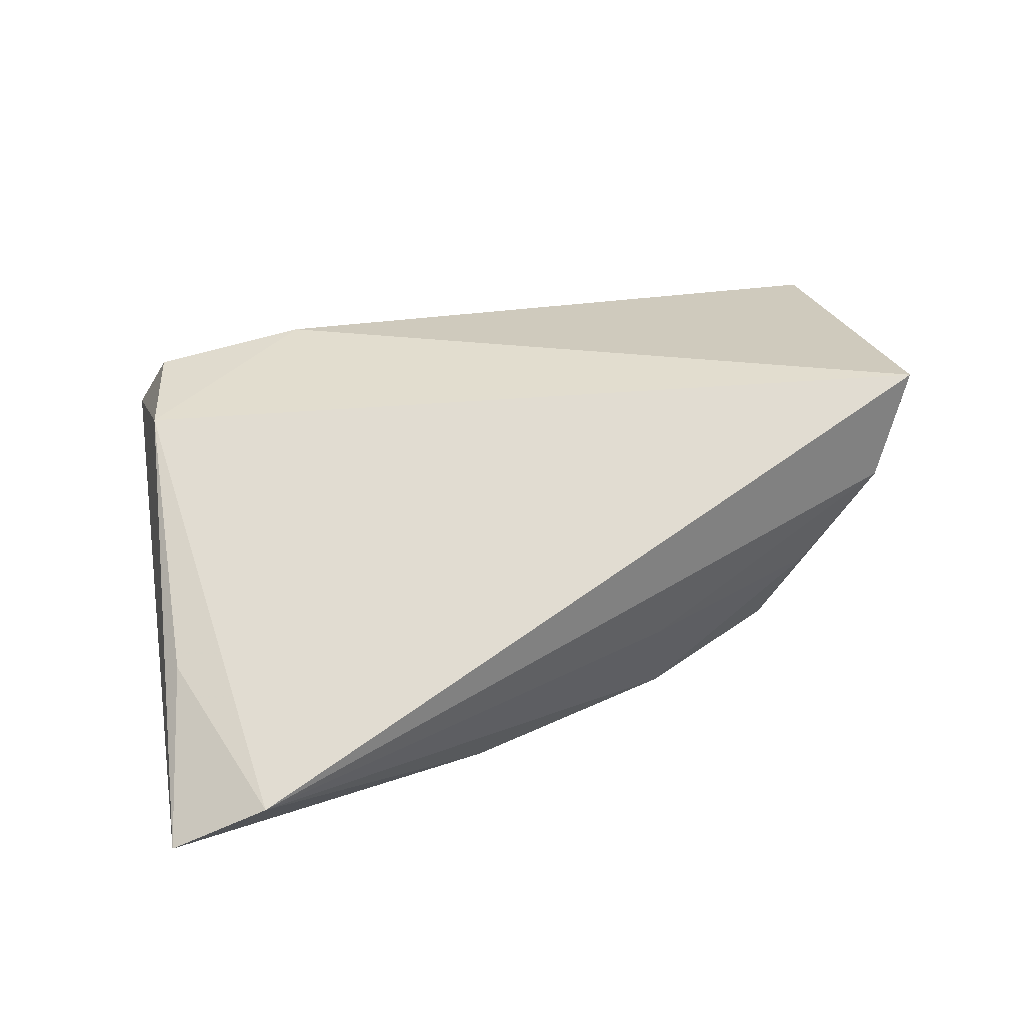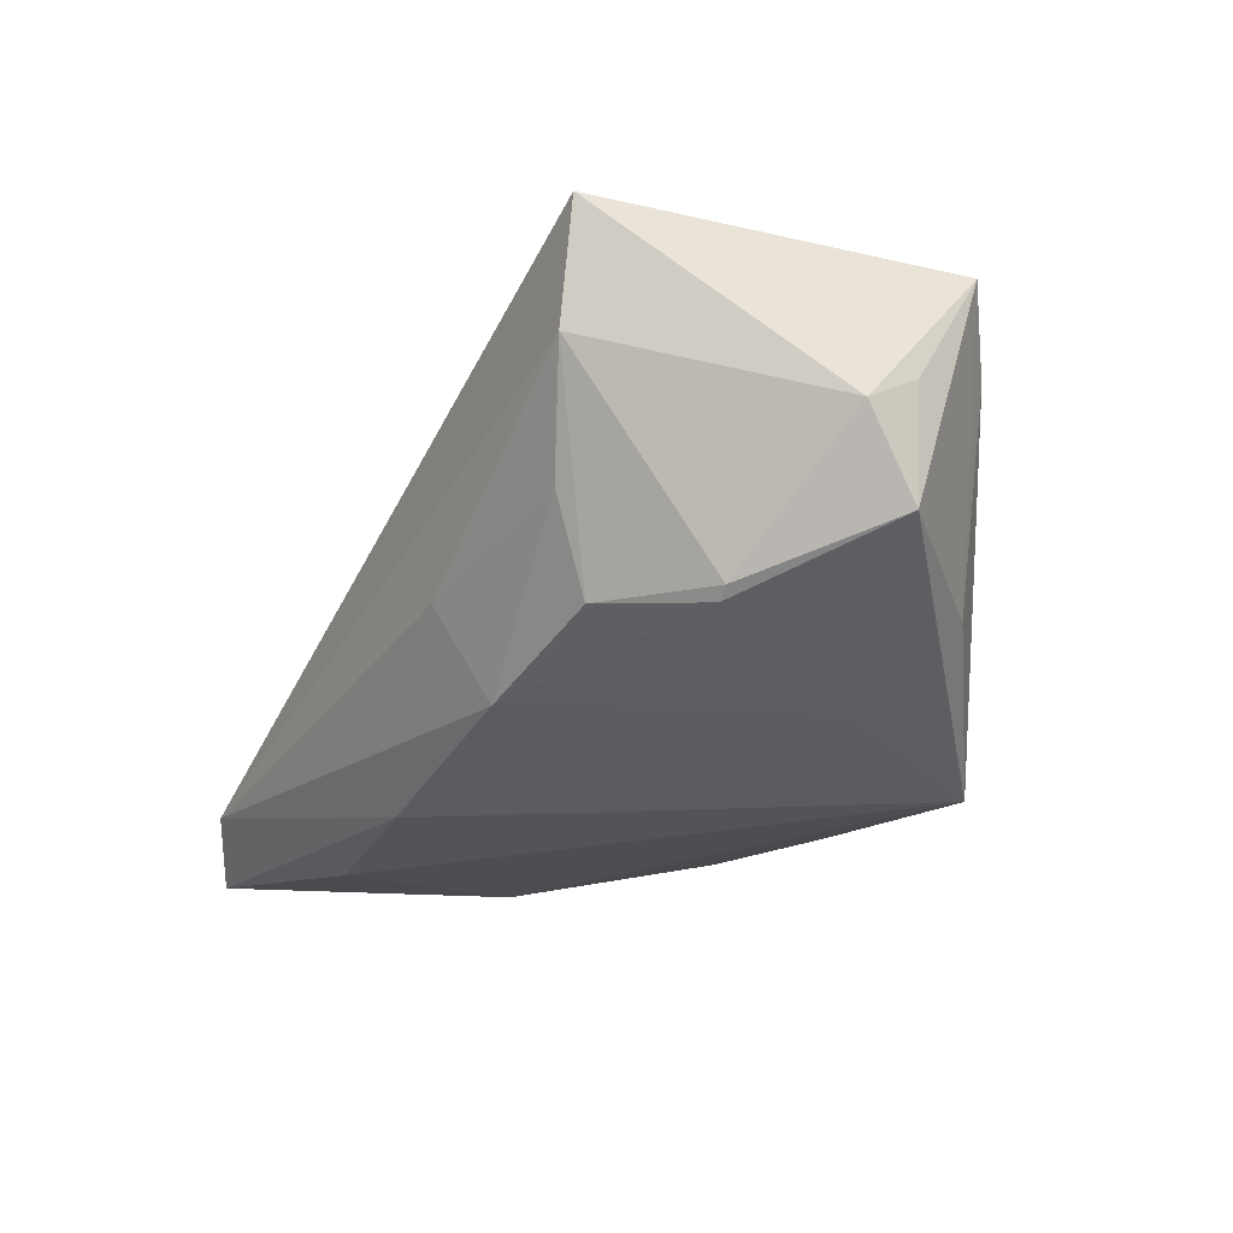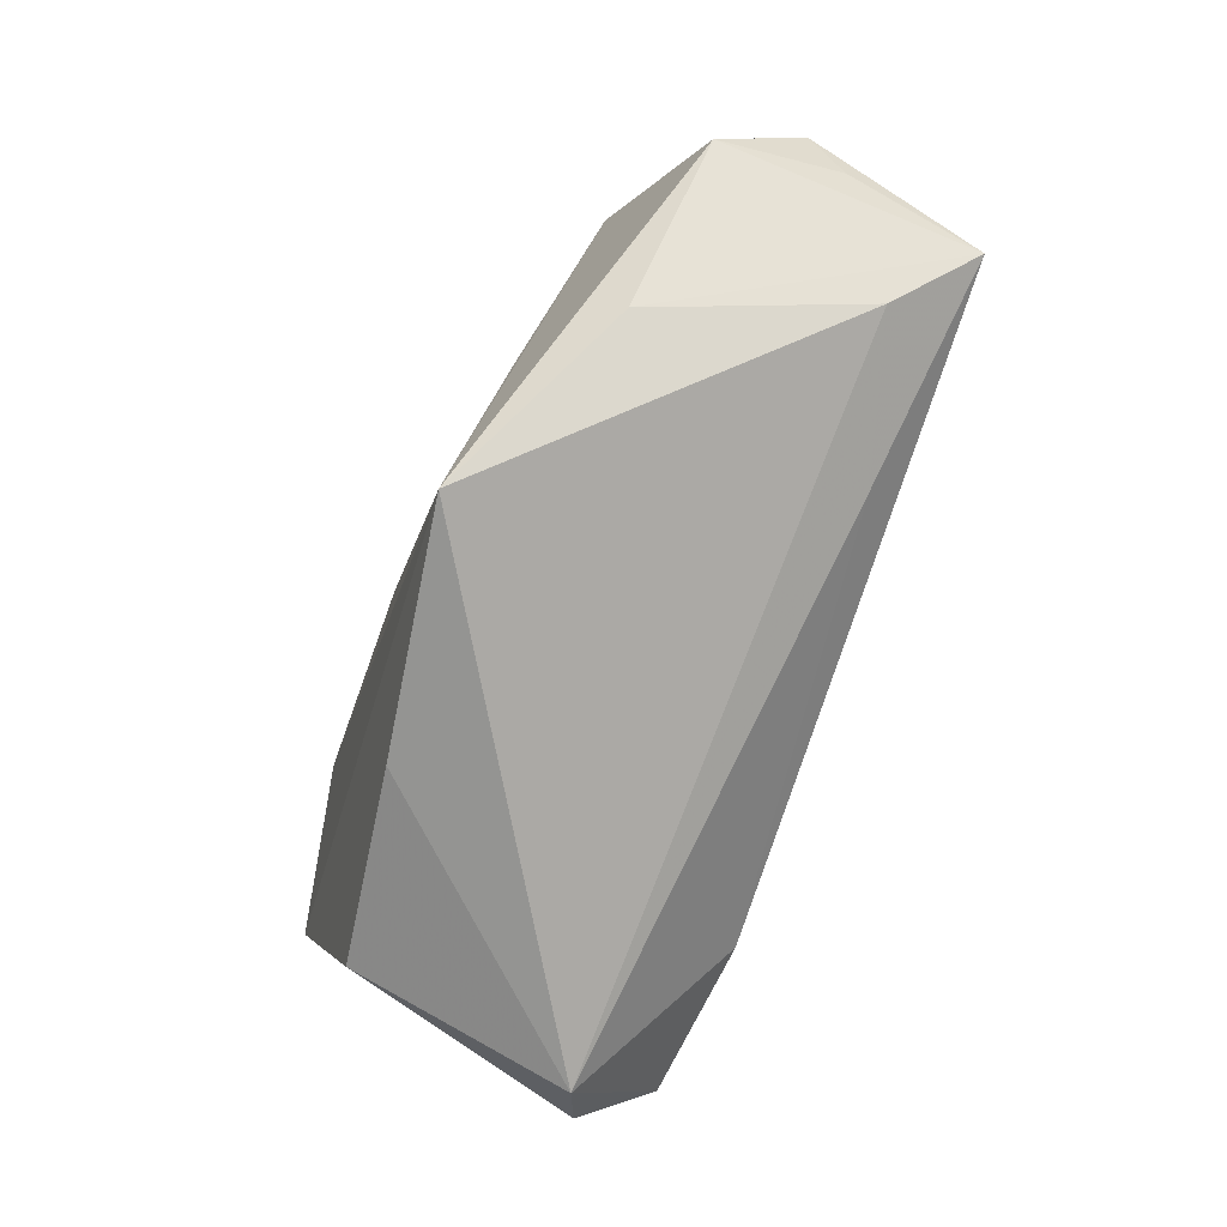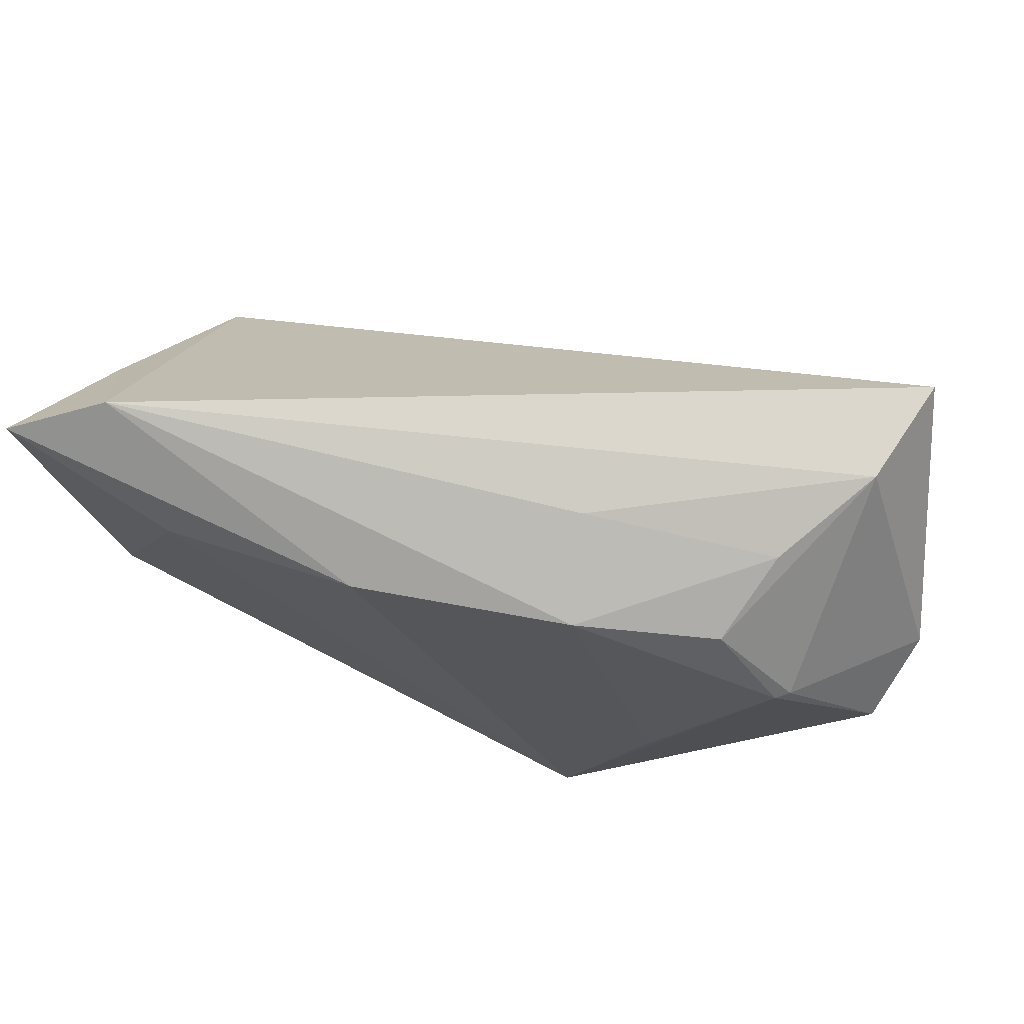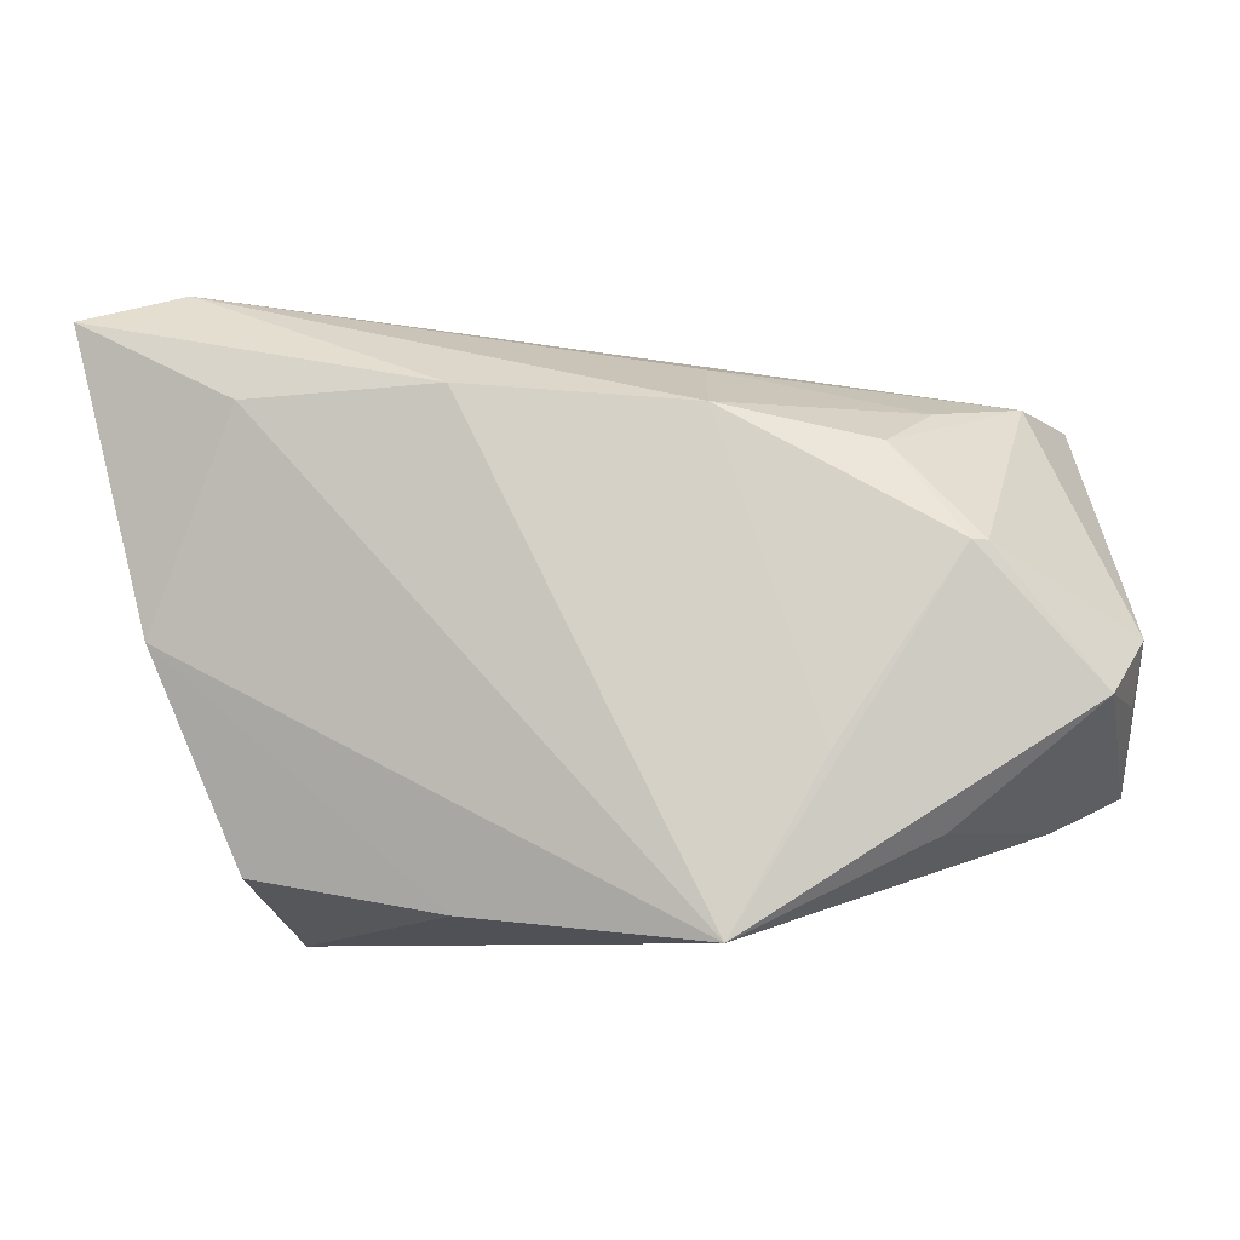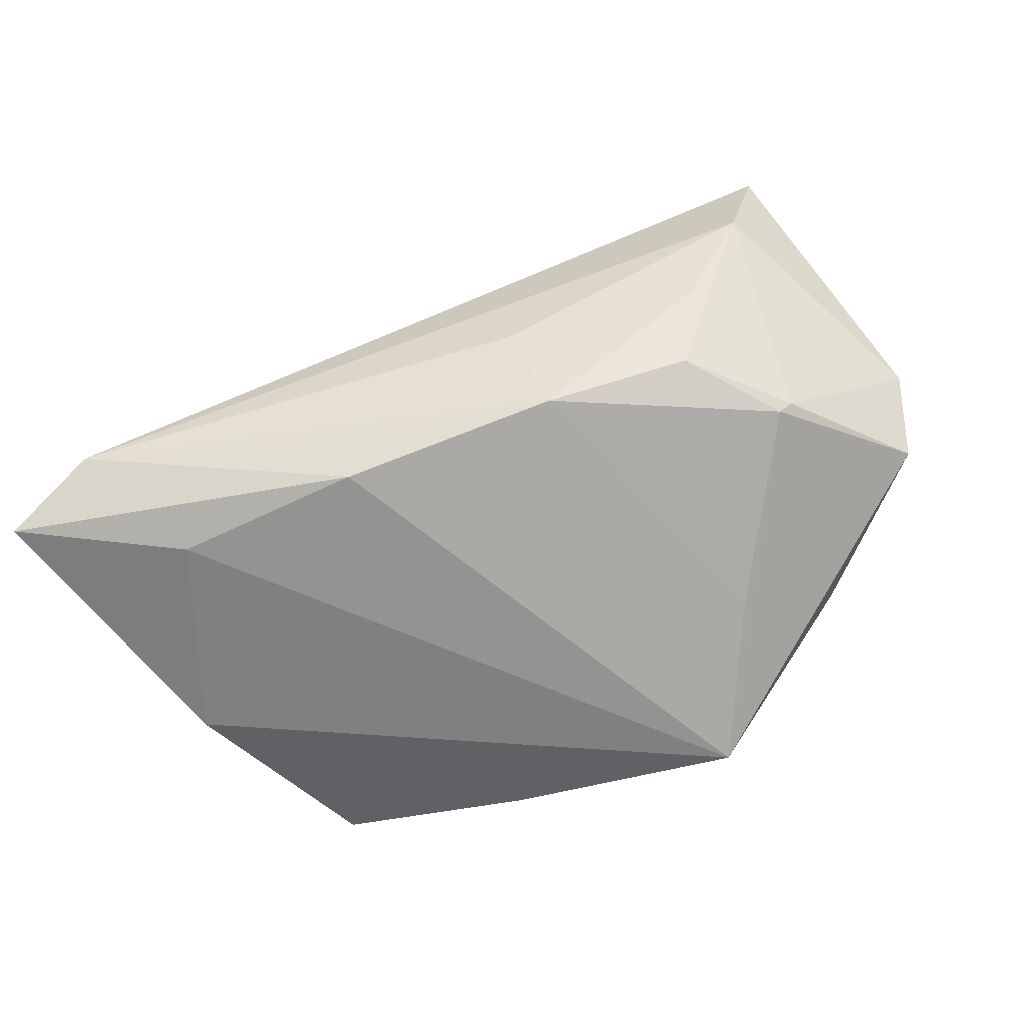
<metadata>
{"format":"obj","ext":"obj","renderer":"f3d","projection":"perspective","resolution":1024,"background":"white","views":[{"elev":28.0,"azim":159.6,"up":"+Z"},{"elev":-23.5,"azim":-111.6,"up":"+Z"},{"elev":-73.1,"azim":-109.9,"up":"+Y"},{"elev":68.5,"azim":-161.8,"up":"+Y"},{"elev":-7.9,"azim":-166.6,"up":"+Y"},{"elev":-66.6,"azim":-156.0,"up":"+Z"}]}
</metadata>
<code>
v -0.03534 0.02312 -0.002303
v -0.01457 0.02221 -0.01772
v -0.01676 -0.03171 -0.02203
v -0.05459 -0.007285 0.005997
v -0.05611 -0.0007179 0.001889
v 0.04491 -0.0005649 -0.01913
v -0.01205 0.02828 -0.006178
v -0.02666 -0.01315 -0.01876
v 0.0354 -0.02489 -0.01475
v -0.0277 -0.02015 0.0177
v 0.04347 -0.02532 0.01261
v 0.01182 -0.02892 -0.0179
v -0.04547 -0.01989 0.01253
v 0.04535 -0.004038 0.01932
v 0.0376 -0.03171 0.01034
v 0.04316 0.03771 -0.01382
v 0.05405 0.03412 -0.01922
v 0.02254 -0.01868 0.02289
v -0.0317 0.01844 -0.01263
v -0.04177 0.007821 -0.01301
v -0.04363 0.02585 0.01018
v 0.01144 0.02457 -0.02203
v -0.04744 0.02589 0.02379
v -0.05269 -0.01578 0.02026
v -0.04015 0.007819 -0.01423
v 0.03431 0.02396 -0.02203
v 0.04113 -0.01809 0.02104
v -0.05328 -0.007179 -0.007556
v 0.04925 0.02029 -0.002761
v -0.03692 -0.0209 -0.01057
f 23 14 16
f 17 22 16
f 16 22 2
f 15 3 12
f 12 9 15
f 3 6 12
f 12 6 9
f 24 23 5
f 3 25 8
f 8 25 2
f 8 22 3
f 2 22 8
f 7 16 2
f 29 14 17
f 17 16 29
f 29 16 14
f 15 9 11
f 9 6 11
f 17 14 11
f 11 6 17
f 3 22 26
f 26 6 3
f 26 22 17
f 17 6 26
f 28 25 3
f 3 30 28
f 28 20 25
f 5 20 28
f 30 24 28
f 27 11 14
f 15 11 27
f 13 3 15
f 13 30 3
f 13 24 30
f 5 23 21
f 21 20 5
f 23 16 21
f 16 7 21
f 2 25 19
f 25 20 19
f 20 21 19
f 4 24 5
f 5 28 4
f 4 28 24
f 15 27 18
f 23 24 18
f 18 14 23
f 18 27 14
f 2 19 1
f 1 19 21
f 1 7 2
f 1 21 7
f 15 18 10
f 10 18 24
f 10 13 15
f 24 13 10

</code>
